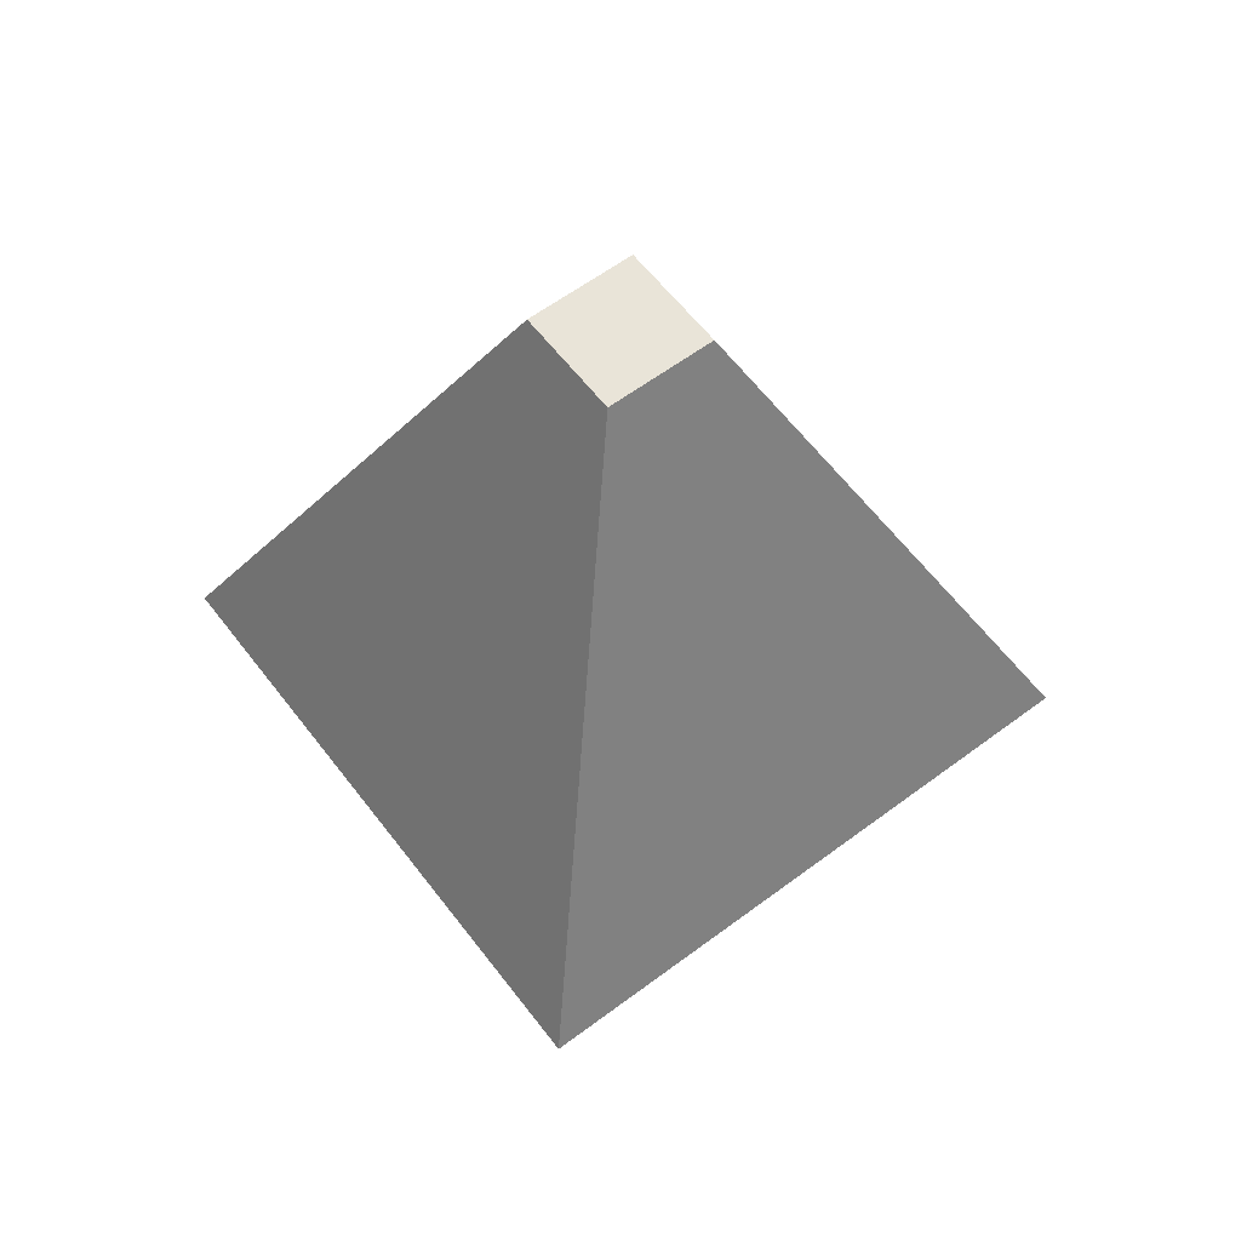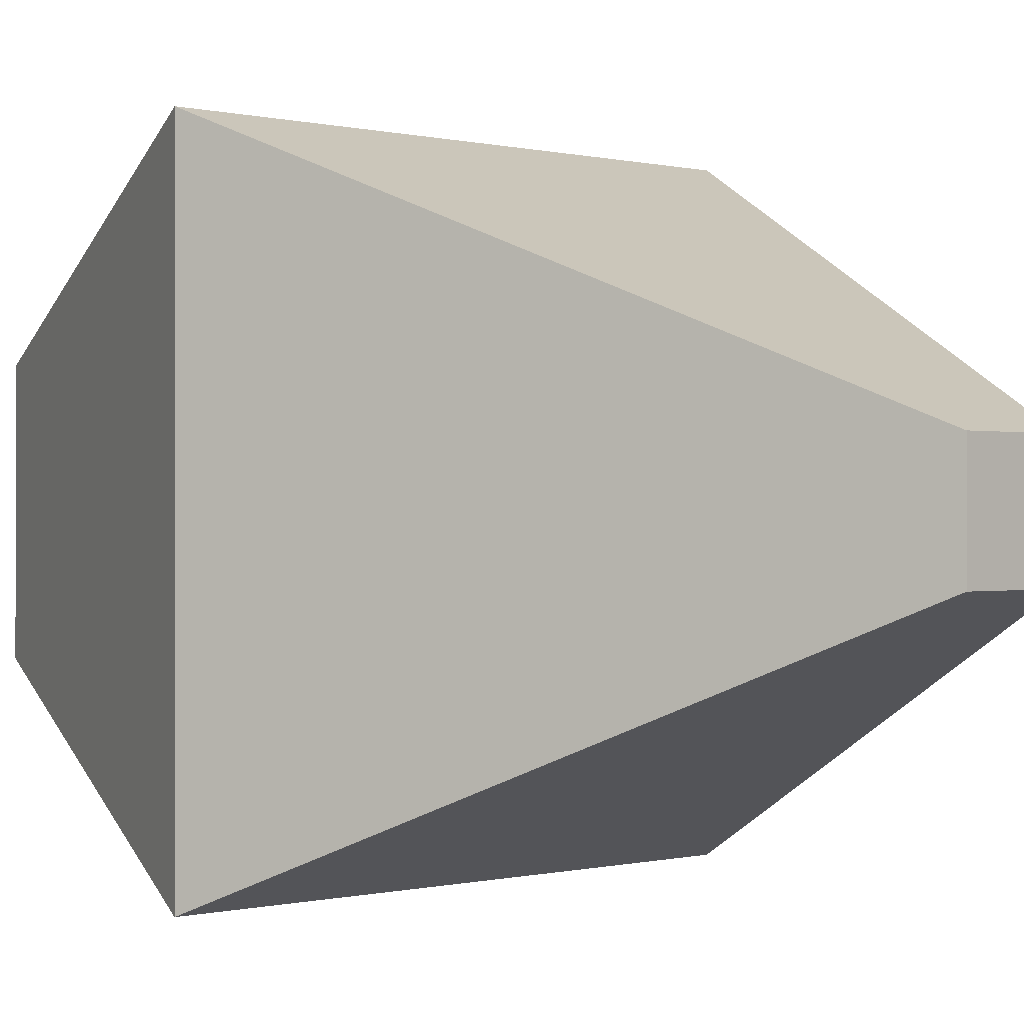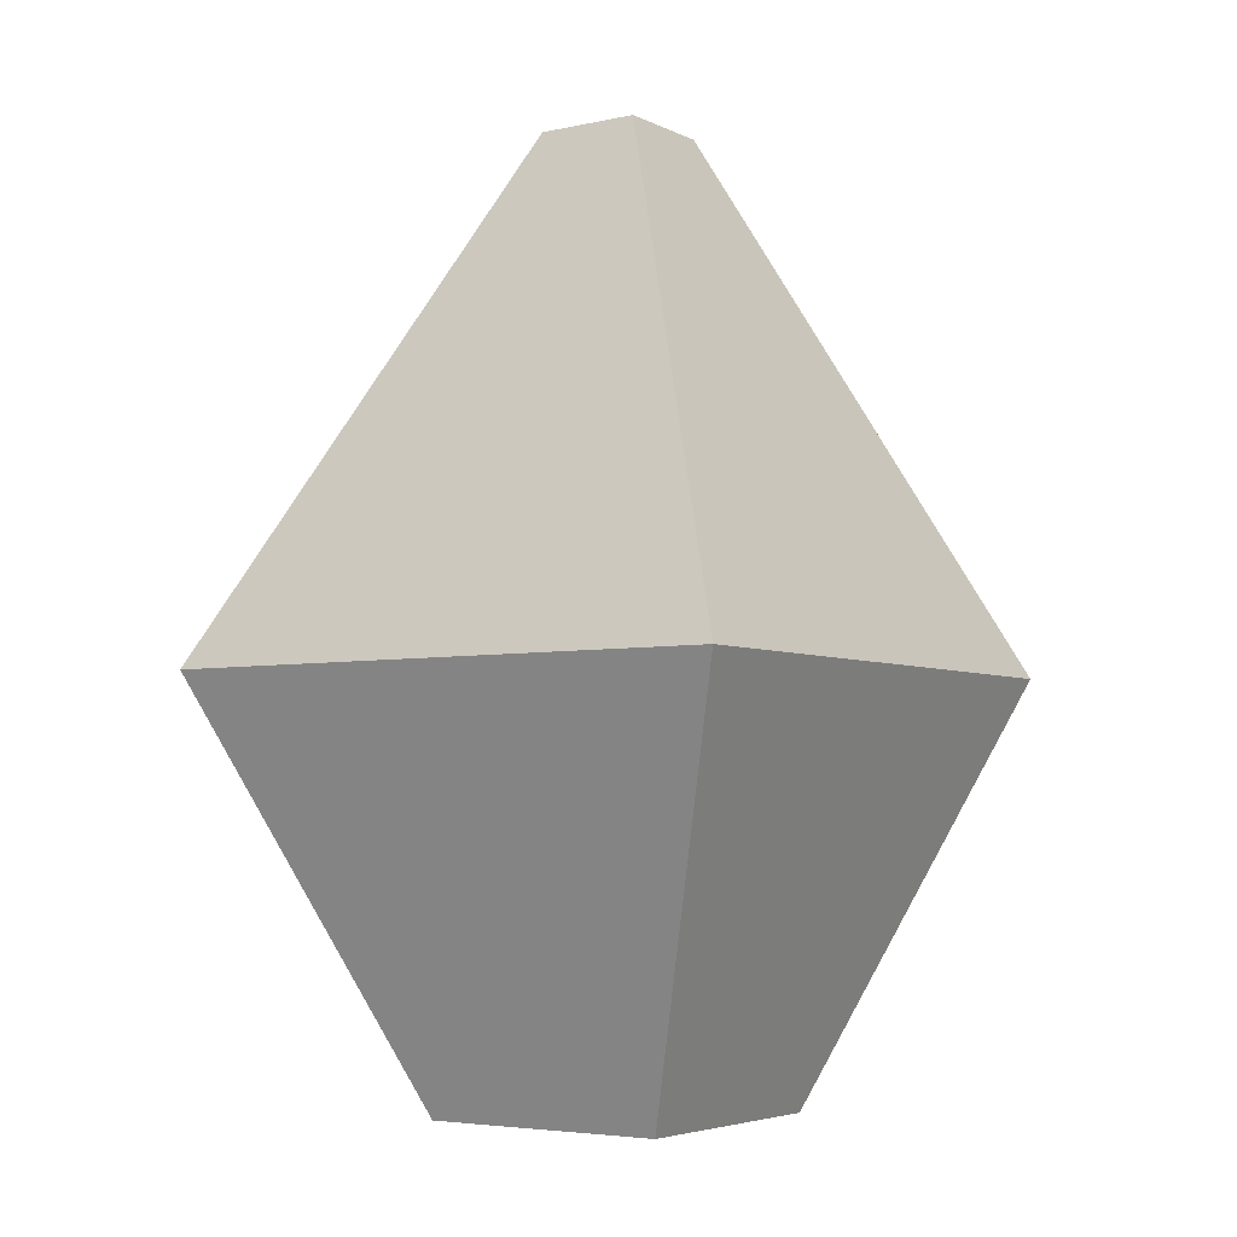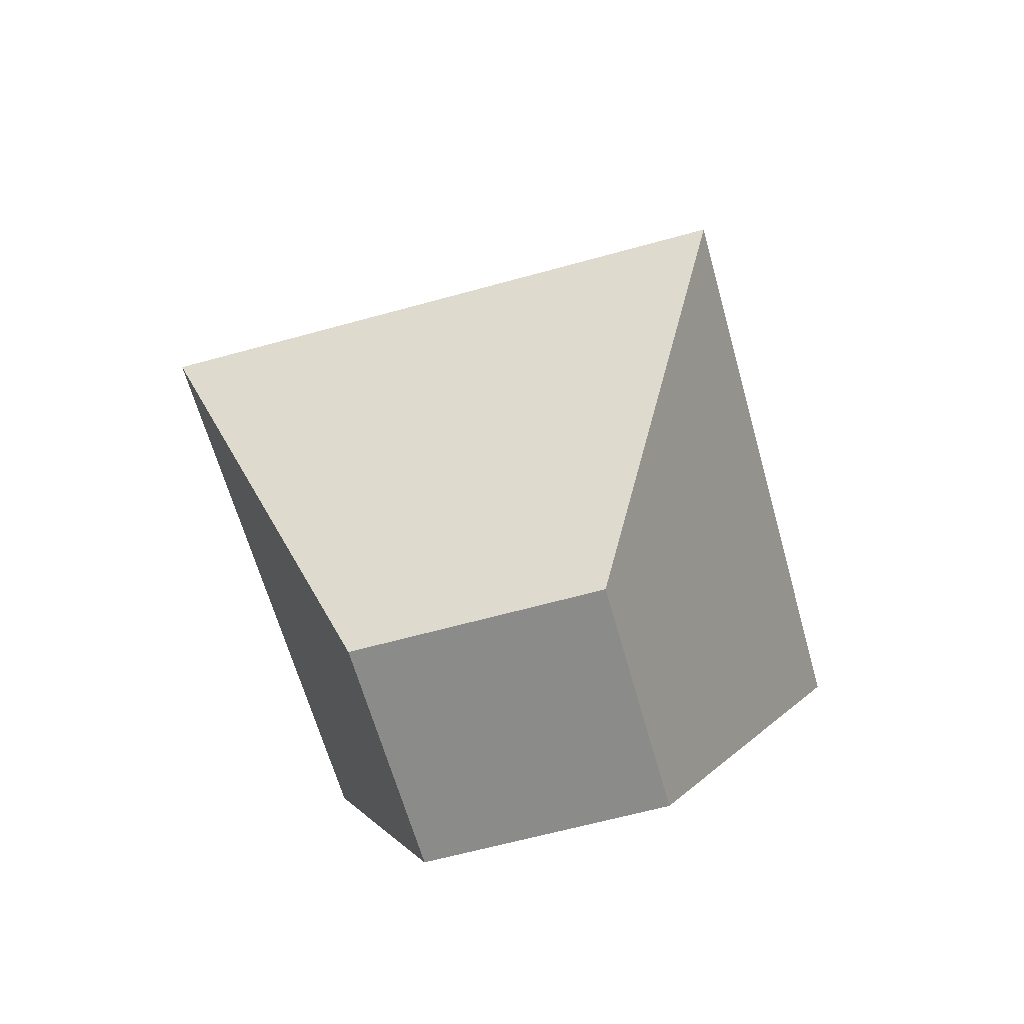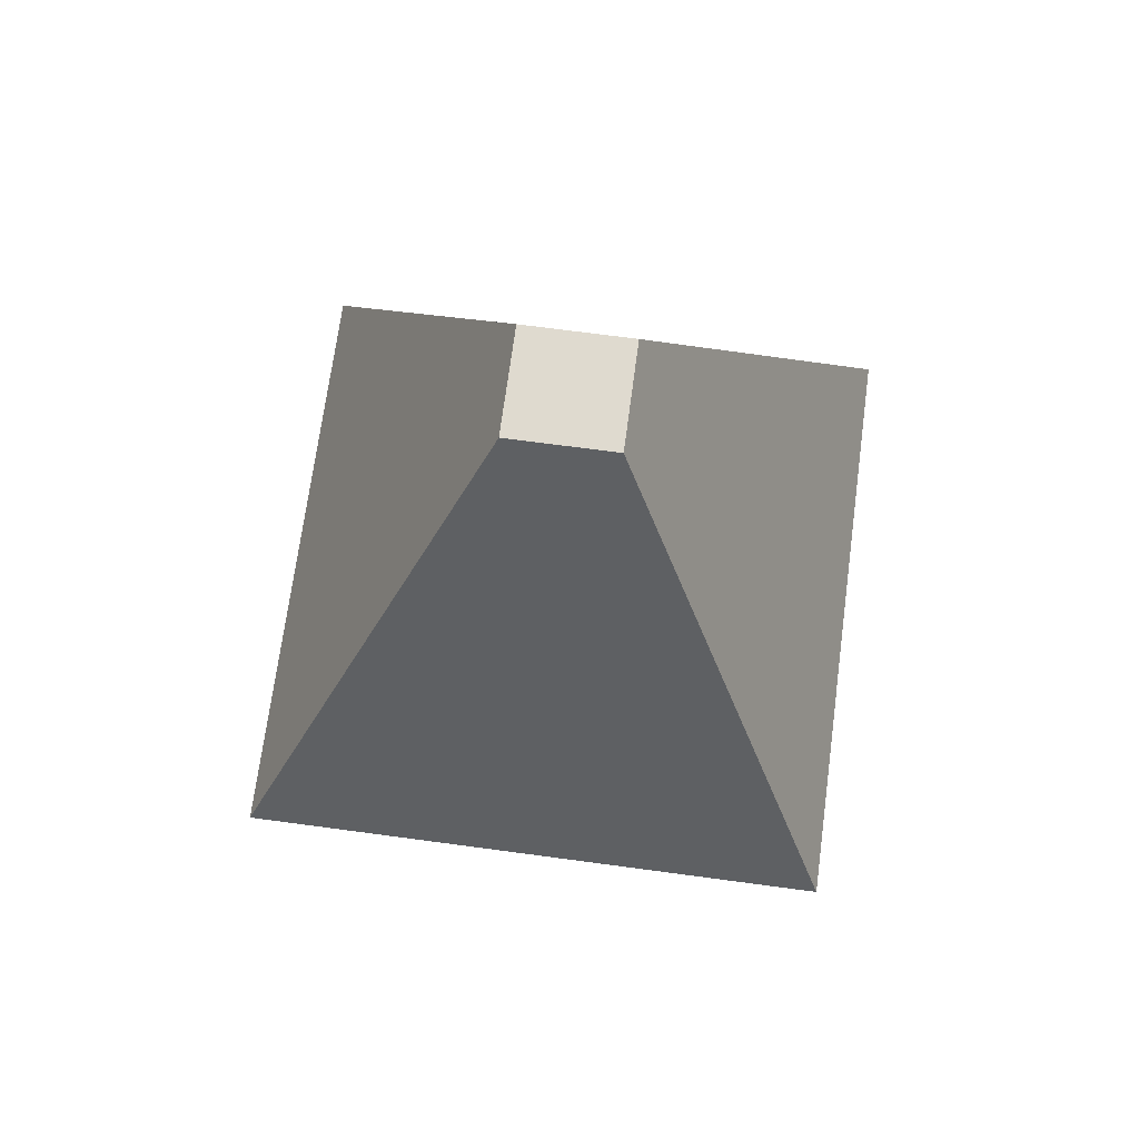
<metadata>
{"format":"obj","ext":"obj","renderer":"f3d","projection":"perspective","resolution":1024,"background":"white","views":[{"elev":60.7,"azim":142.7,"up":"+Y"},{"elev":-0.1,"azim":134.5,"up":"+Z"},{"elev":-4.7,"azim":-55.5,"up":"+Y"},{"elev":-63.7,"azim":15.6,"up":"+Y"},{"elev":70.9,"azim":-172.4,"up":"+Y"}]}
</metadata>
<code>
v -0.02554 4.359e-07 0.02553
v -0.05997 0.08567 0.05995
v 0.05997 0.08567 0.05995
v 0.02555 4.333e-07 0.02553
v -0.01088 0.1934 0.01086
v -0.01088 0.1934 -0.01089
v 0.01088 0.1934 -0.01089
v 0.01088 0.1934 0.01086
v -0.05997 0.08567 -0.05998
v -0.02554 4.316e-07 -0.02556
v 0.02555 4.291e-07 -0.02556
v 0.05997 0.08567 -0.05998
v -0.02554 4.316e-07 -0.02556
v -0.02554 4.359e-07 0.02553
v 0.02555 4.333e-07 0.02553
v 0.02555 4.291e-07 -0.02556
v 0.02555 4.333e-07 0.02553
v 0.05997 0.08567 0.05995
v 0.05997 0.08567 -0.05998
v 0.02555 4.291e-07 -0.02556
v -0.02554 4.316e-07 -0.02556
v -0.05997 0.08567 -0.05998
v -0.05997 0.08567 0.05995
v -0.02554 4.359e-07 0.02553
v -0.05997 0.08567 0.05995
v -0.01088 0.1934 0.01086
v 0.01088 0.1934 0.01086
v 0.05997 0.08567 0.05995
v 0.05997 0.08567 0.05995
v 0.01088 0.1934 0.01086
v 0.01088 0.1934 -0.01089
v 0.05997 0.08567 -0.05998
v 0.05997 0.08567 -0.05998
v 0.01088 0.1934 -0.01089
v -0.01088 0.1934 -0.01089
v -0.05997 0.08567 -0.05998
v -0.05997 0.08567 -0.05998
v -0.01088 0.1934 -0.01089
v -0.01088 0.1934 0.01086
v -0.05997 0.08567 0.05995
g SD_Prop_Candle_Flame_05_2472_2
f 1 3 2
f 1 4 3
f 5 7 6
f 5 8 7
f 9 11 10
f 9 12 11
f 13 15 14
f 13 16 15
f 17 19 18
f 17 20 19
f 21 23 22
f 21 24 23
f 25 27 26
f 25 28 27
f 29 31 30
f 29 32 31
f 33 35 34
f 33 36 35
f 37 39 38
f 37 40 39

</code>
